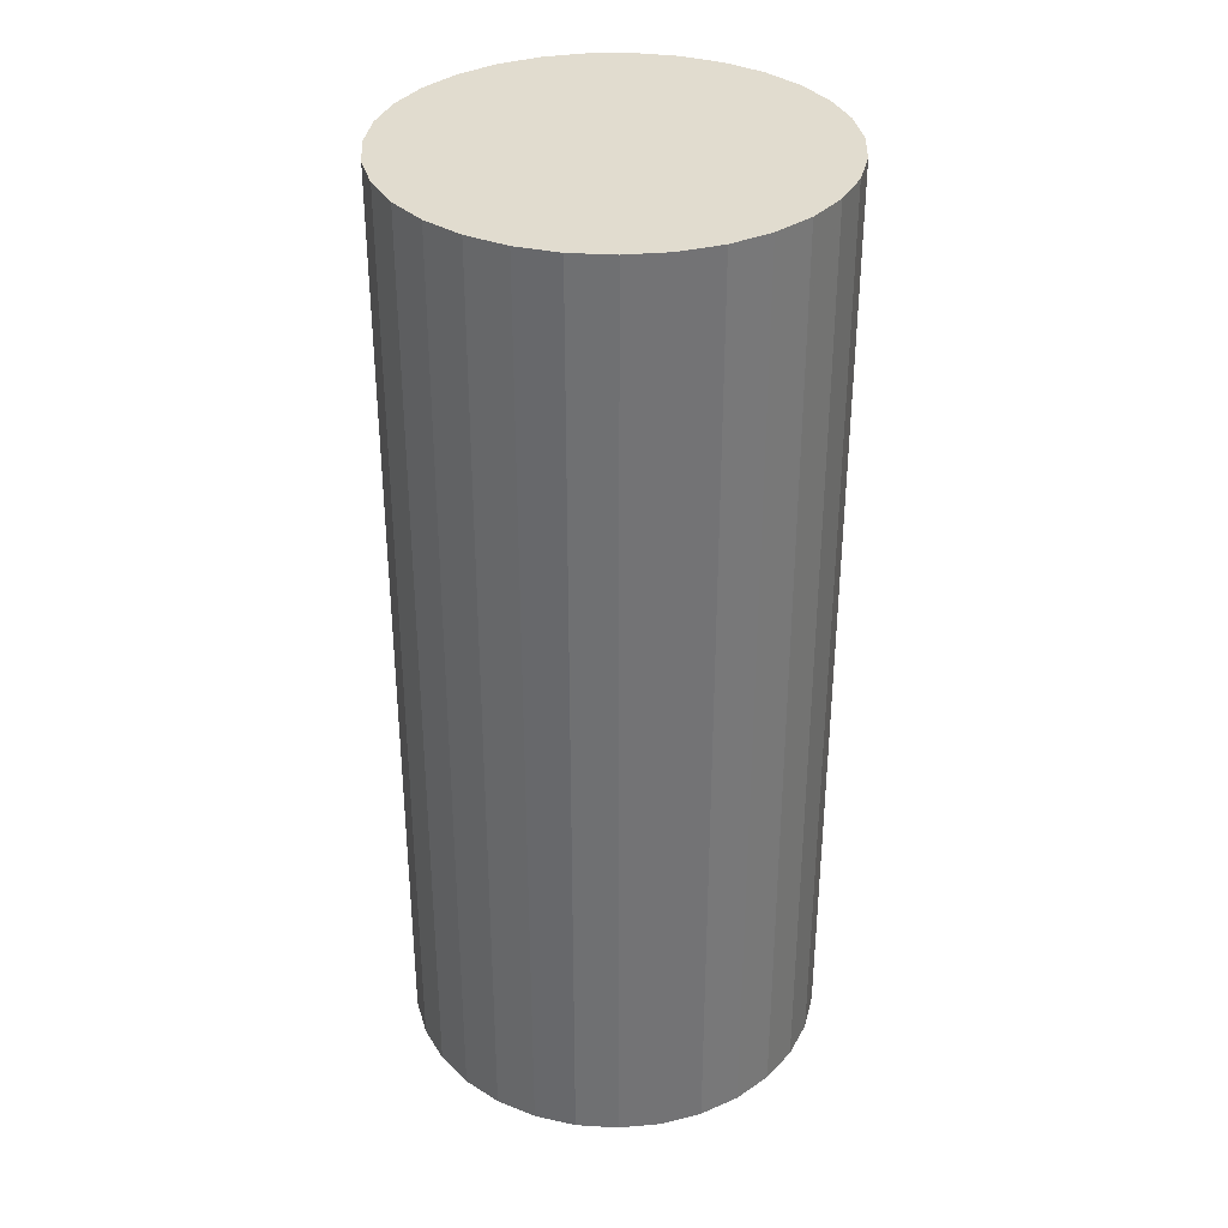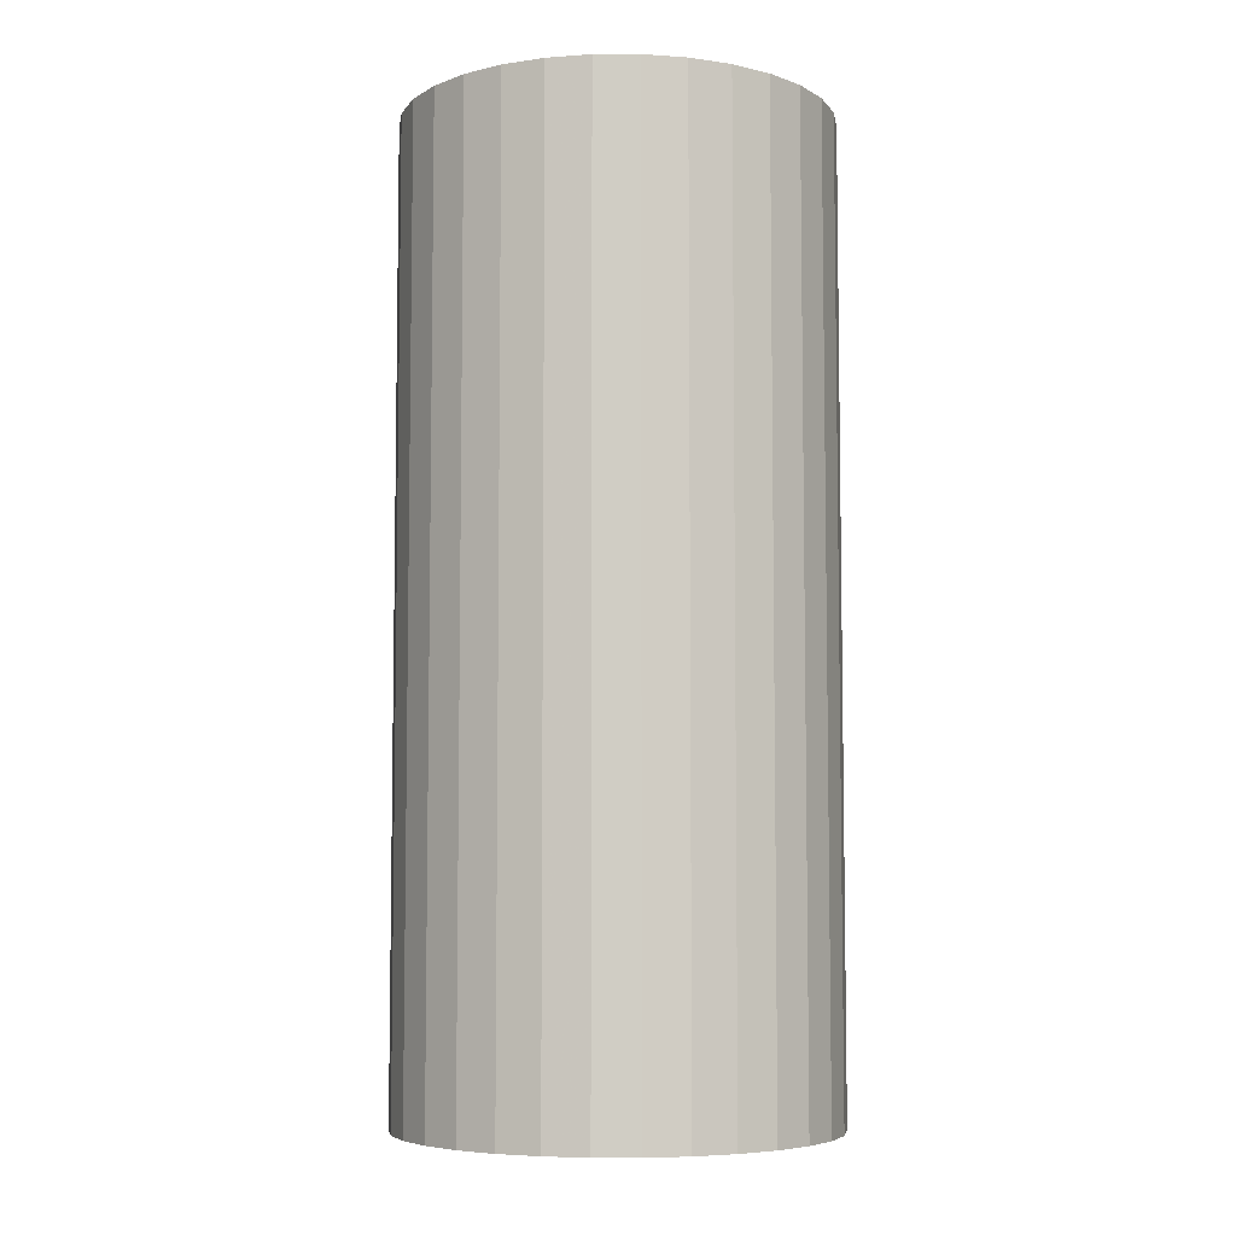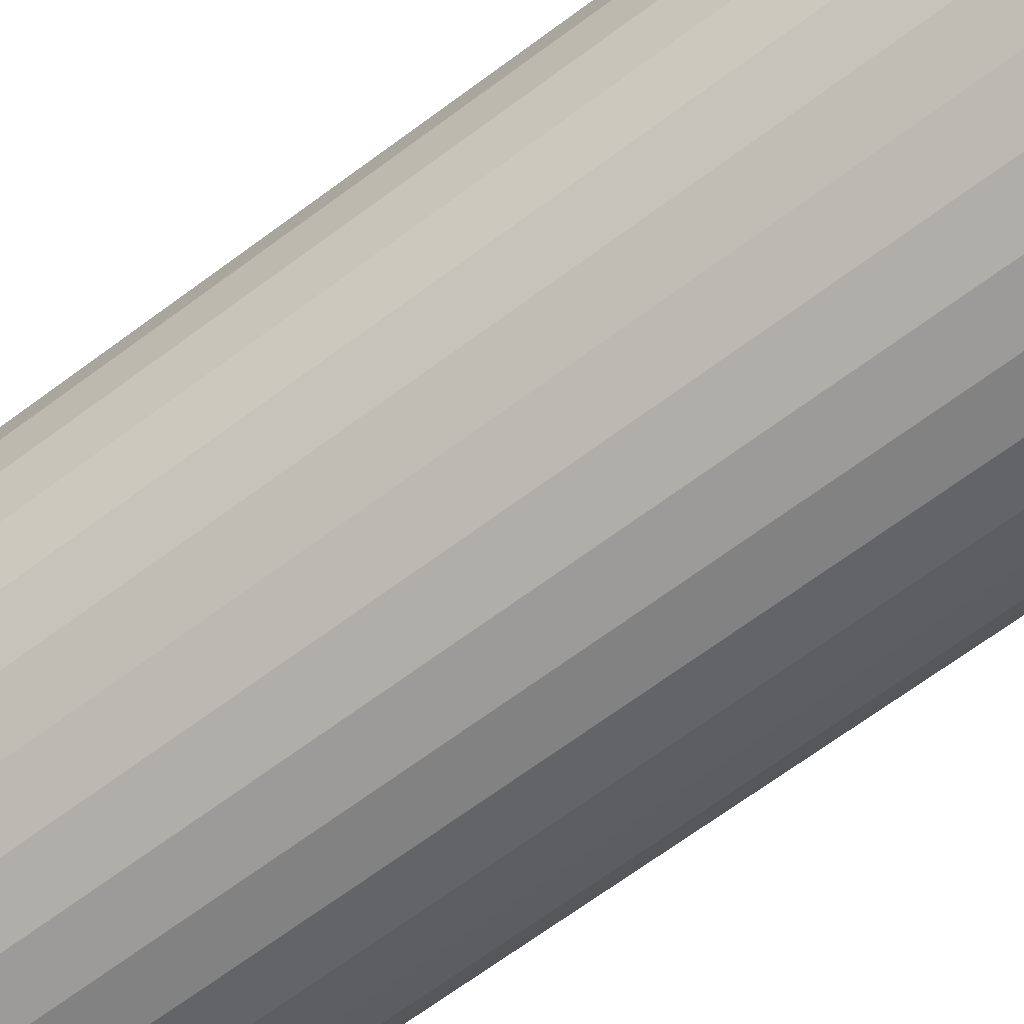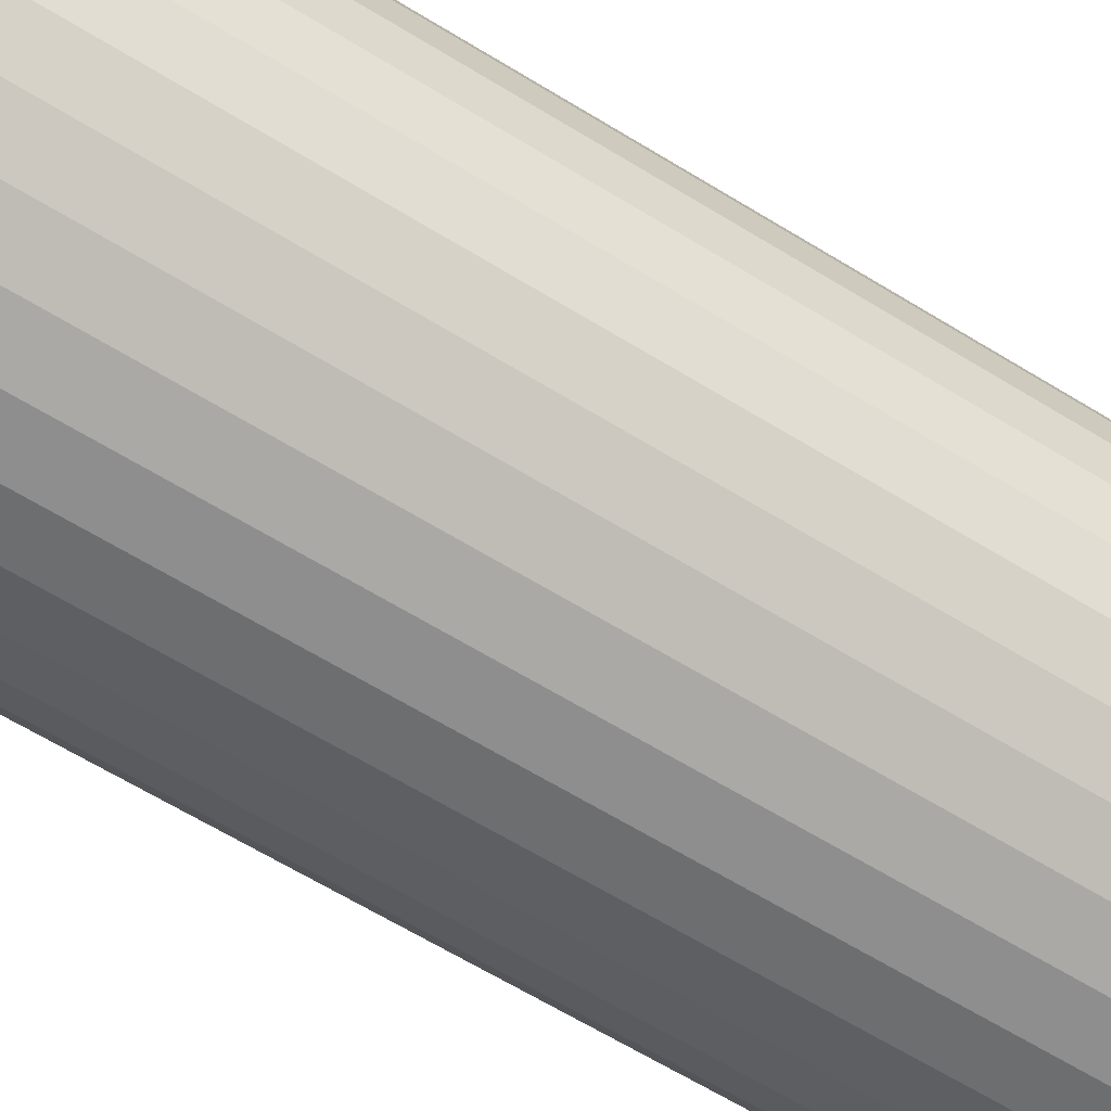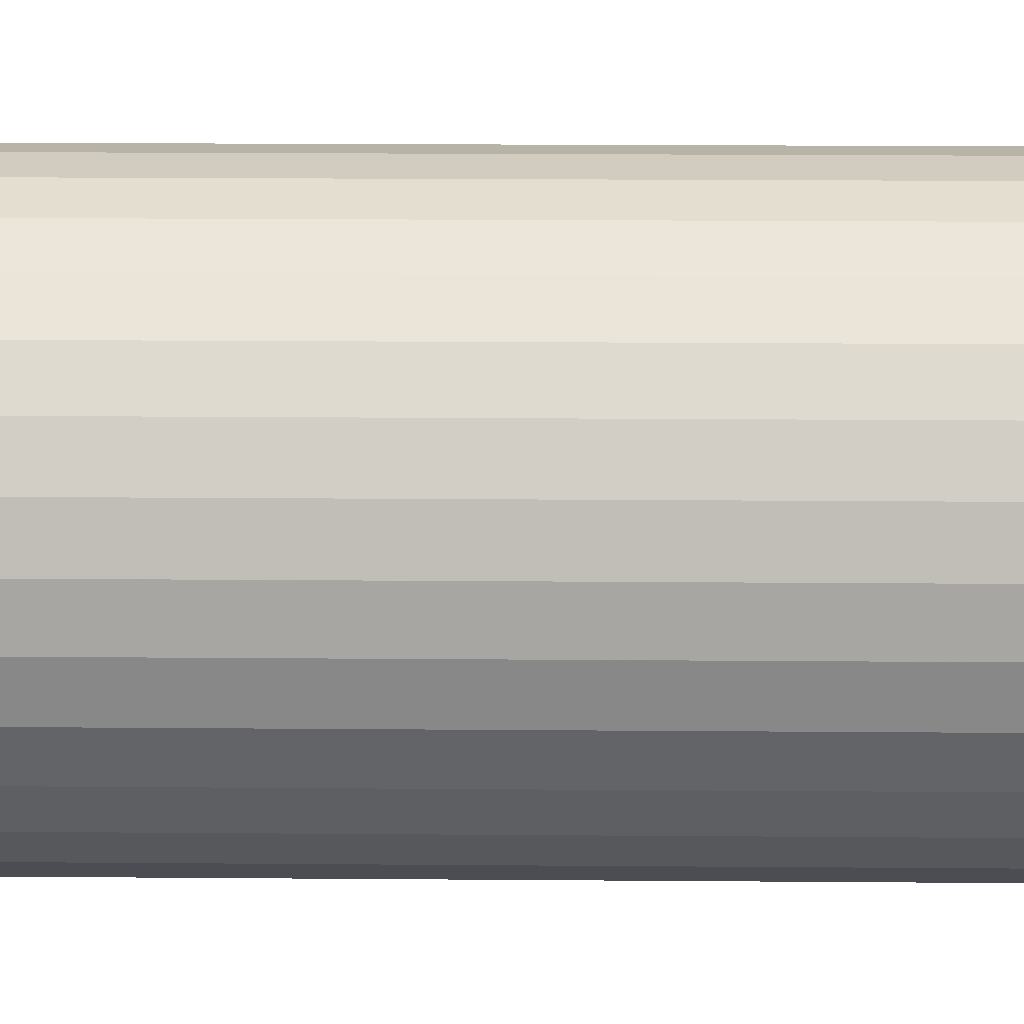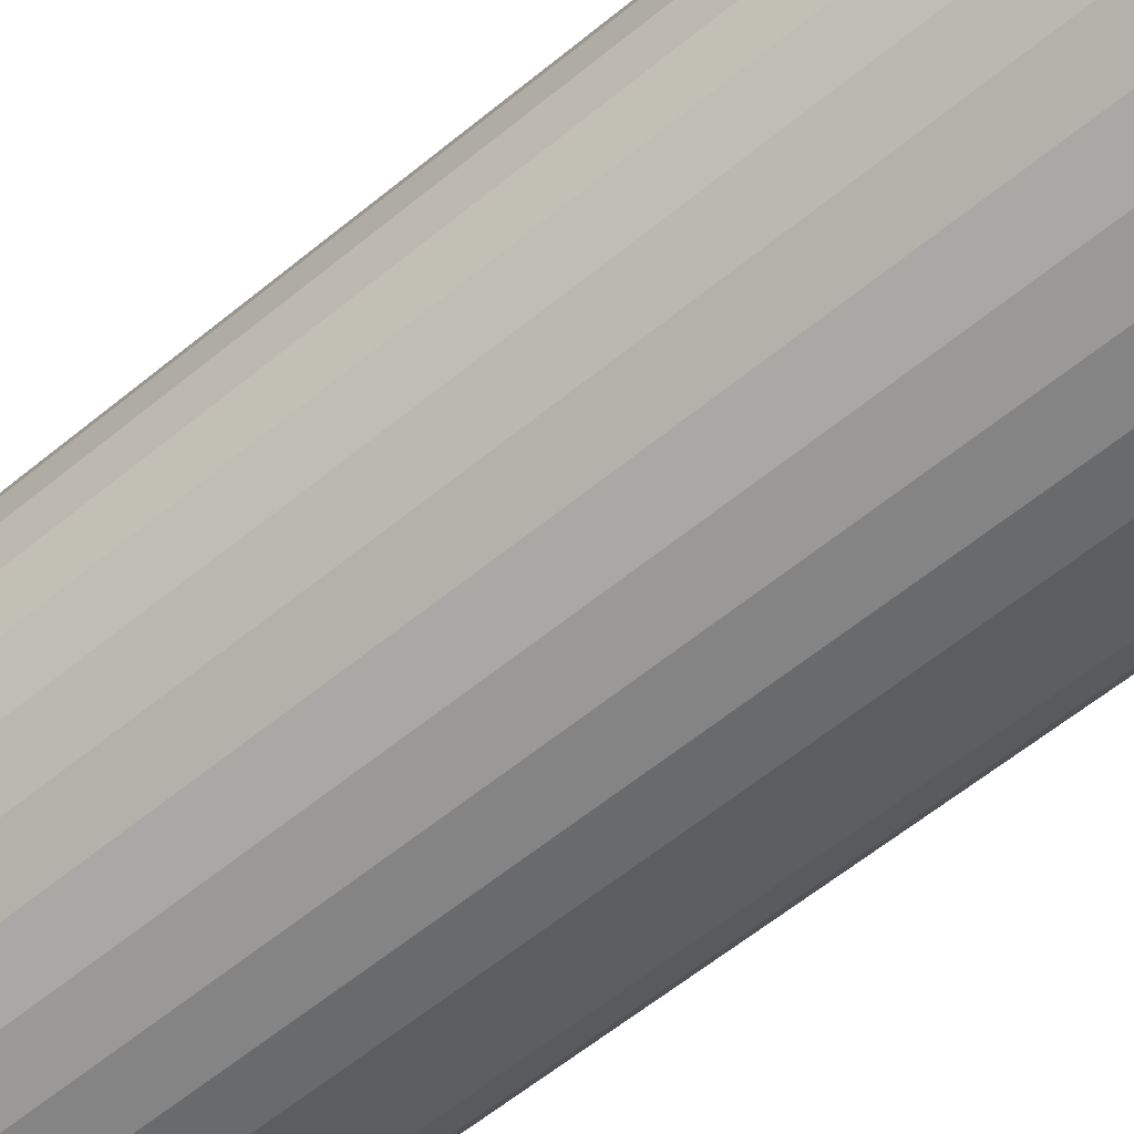
<metadata>
{"format":"obj","ext":"obj","renderer":"f3d","projection":"perspective","resolution":1024,"background":"white","views":[{"elev":34.5,"azim":45.4,"up":"+Y"},{"elev":-6.2,"azim":-17.1,"up":"+Y"},{"elev":-69.8,"azim":-53.7,"up":"+Z"},{"elev":-65.0,"azim":-121.6,"up":"+Z"},{"elev":18.4,"azim":-89.1,"up":"+Z"},{"elev":-61.5,"azim":129.7,"up":"+Z"}]}
</metadata>
<code>
v 0 -9 -9
v 0 9 -9
v -0 -9 -5
v -0 9 -5
v 1.577 -9 -5.324
v 1.577 9 -5.324
v -0.8052 -9 -5.082
v -0.8052 9 -5.082
v 3.163 -9 -11.45
v 3.163 9 -11.45
v -1.197 -9 -12.82
v -1.197 9 -12.82
v -3.954 -9 -8.394
v -3.954 9 -8.394
v -2.899 -9 -6.244
v -2.899 9 -6.244
v -3.751 -9 -7.611
v -3.751 9 -7.611
v 1.941 -9 -12.5
v 1.941 9 -12.5
v -3.395 -9 -6.884
v -3.395 9 -6.884
v -3.591 -9 -10.76
v -3.591 9 -10.76
v -2.285 -9 -5.717
v -2.285 9 -5.717
v -3.995 -9 -9.203
v -3.995 9 -9.203
v -2.605 -9 -12.04
v -2.605 9 -12.04
v -0.4047 -9 -12.98
v -0.4047 9 -12.98
v -3.872 -9 -10
v -3.872 9 -10
v 3.872 -9 -10
v 3.872 9 -10
v 0.4047 -9 -12.98
v 0.4047 9 -12.98
v 2.605 -9 -12.04
v 2.605 9 -12.04
v 3.995 -9 -9.203
v 3.995 9 -9.203
v 2.285 -9 -5.717
v 2.285 9 -5.717
v 3.591 -9 -10.76
v 3.591 9 -10.76
v 3.395 -9 -6.884
v 3.395 9 -6.884
v -1.941 -9 -12.5
v -1.941 9 -12.5
v 3.751 -9 -7.611
v 3.751 9 -7.611
v 2.899 -9 -6.244
v 2.899 9 -6.244
v 3.954 -9 -8.394
v 3.954 9 -8.394
v 1.197 -9 -12.82
v 1.197 9 -12.82
v -3.163 -9 -11.45
v -3.163 9 -11.45
v 0.8052 -9 -5.082
v 0.8052 9 -5.082
v -1.577 -9 -5.324
v -1.577 9 -5.324
f 1 61 5
f 1 5 43
f 1 43 53
f 1 53 47
f 1 47 51
f 1 51 55
f 1 55 41
f 1 41 35
f 1 35 45
f 1 45 9
f 1 9 39
f 1 39 19
f 1 19 57
f 1 57 37
f 1 37 31
f 1 31 11
f 1 11 49
f 1 49 29
f 1 29 59
f 1 59 23
f 1 23 33
f 1 33 27
f 1 27 13
f 1 13 17
f 1 17 21
f 1 21 15
f 1 15 25
f 1 25 63
f 1 63 7
f 1 7 3
f 1 3 61
f 6 62 2
f 44 6 2
f 54 44 2
f 48 54 2
f 52 48 2
f 56 52 2
f 42 56 2
f 36 42 2
f 46 36 2
f 10 46 2
f 40 10 2
f 20 40 2
f 58 20 2
f 38 58 2
f 32 38 2
f 12 32 2
f 50 12 2
f 30 50 2
f 60 30 2
f 24 60 2
f 34 24 2
f 28 34 2
f 14 28 2
f 18 14 2
f 22 18 2
f 16 22 2
f 26 16 2
f 64 26 2
f 8 64 2
f 4 8 2
f 62 4 2
f 62 6 61
f 61 6 5
f 6 44 5
f 5 44 43
f 44 54 43
f 43 54 53
f 54 48 53
f 53 48 47
f 48 52 47
f 47 52 51
f 52 56 51
f 51 56 55
f 56 42 55
f 55 42 41
f 42 36 41
f 41 36 35
f 36 46 35
f 35 46 45
f 46 10 45
f 45 10 9
f 10 40 9
f 9 40 39
f 40 20 39
f 39 20 19
f 20 58 19
f 19 58 57
f 58 38 57
f 57 38 37
f 38 32 37
f 37 32 31
f 32 12 31
f 31 12 11
f 12 50 11
f 11 50 49
f 50 30 49
f 49 30 29
f 30 60 29
f 29 60 59
f 60 24 59
f 59 24 23
f 24 34 23
f 23 34 33
f 34 28 33
f 33 28 27
f 28 14 27
f 27 14 13
f 14 18 13
f 13 18 17
f 18 22 17
f 17 22 21
f 22 16 21
f 21 16 15
f 16 26 15
f 15 26 25
f 26 64 25
f 25 64 63
f 64 8 63
f 63 8 7
f 4 62 3
f 3 62 61
f 8 4 7
f 7 4 3

</code>
